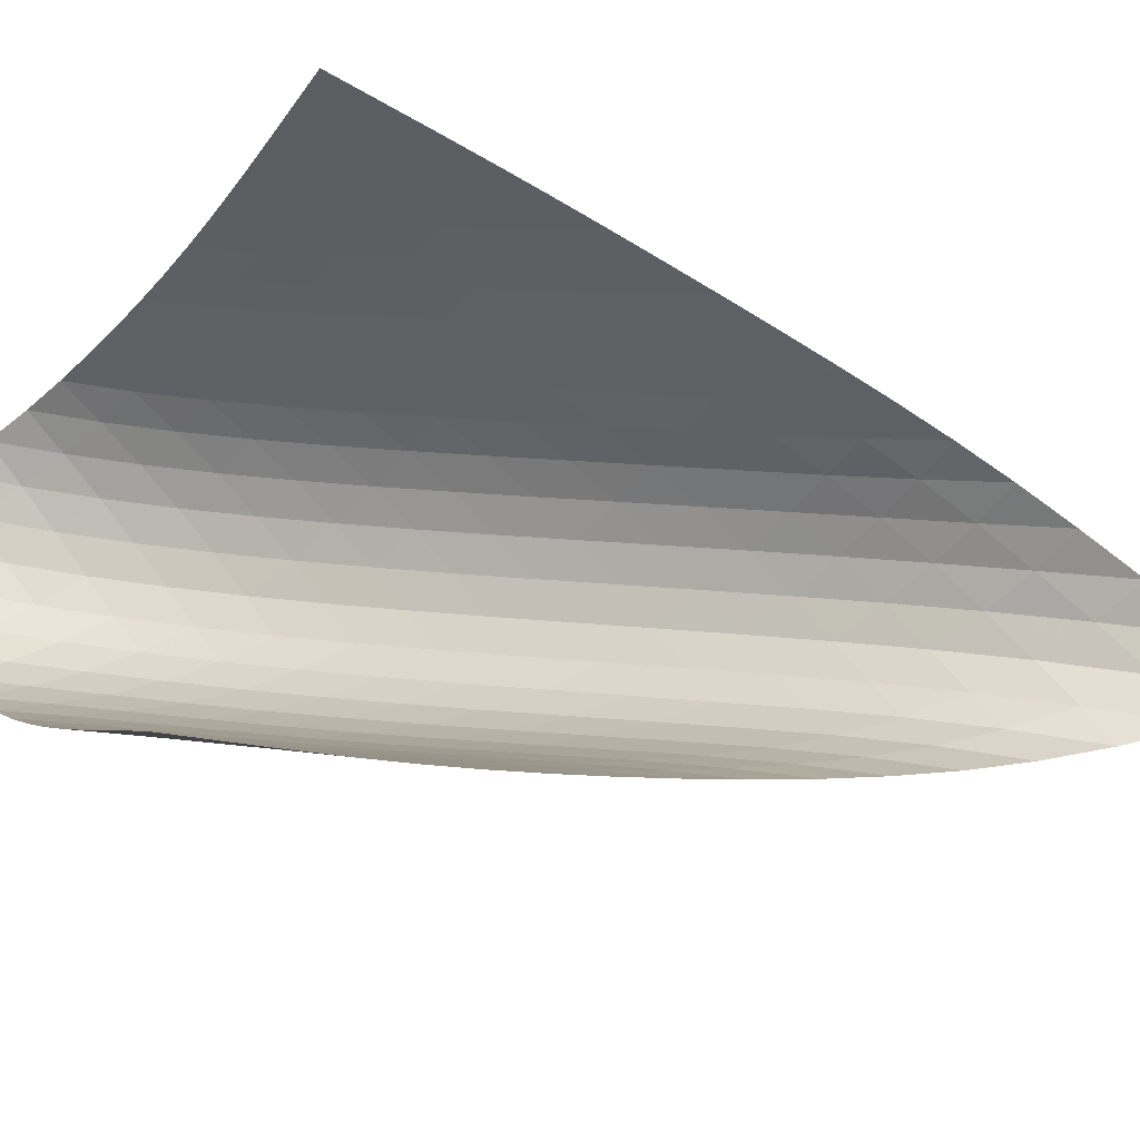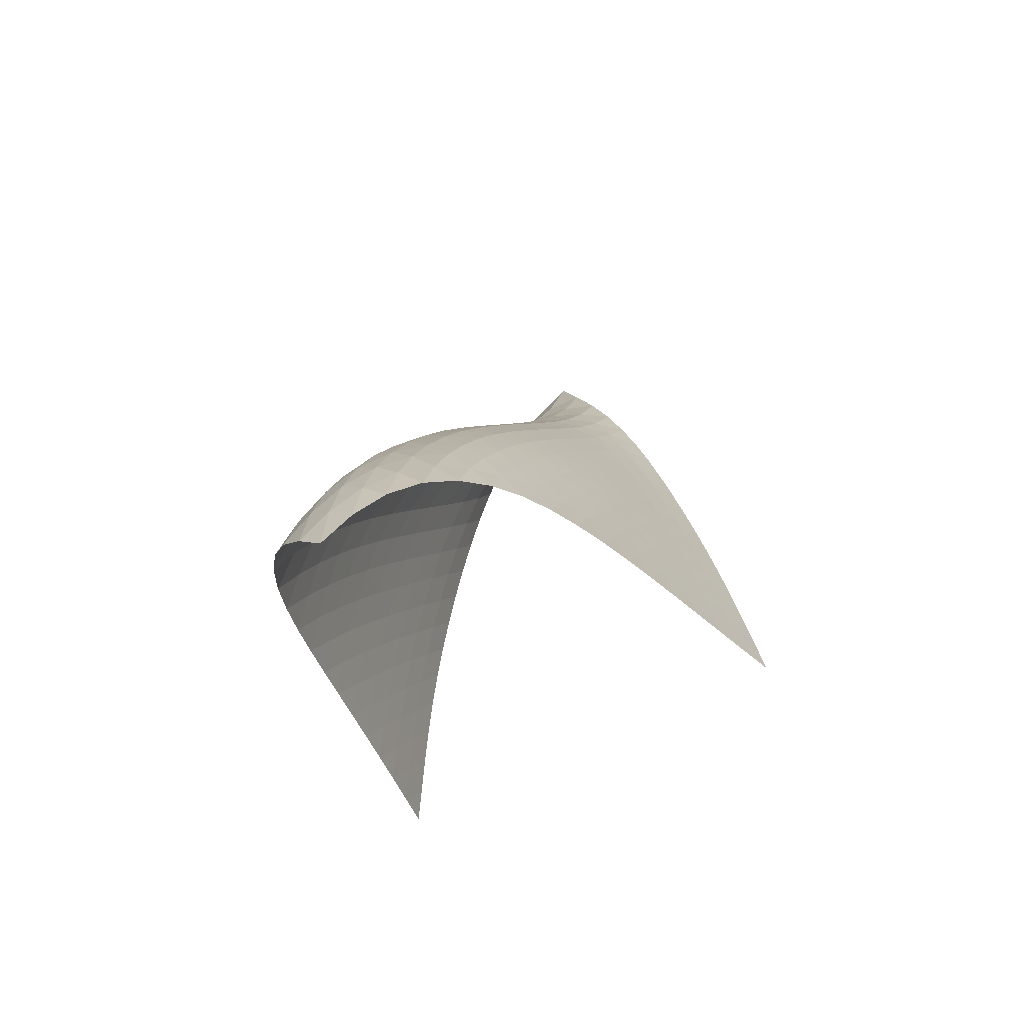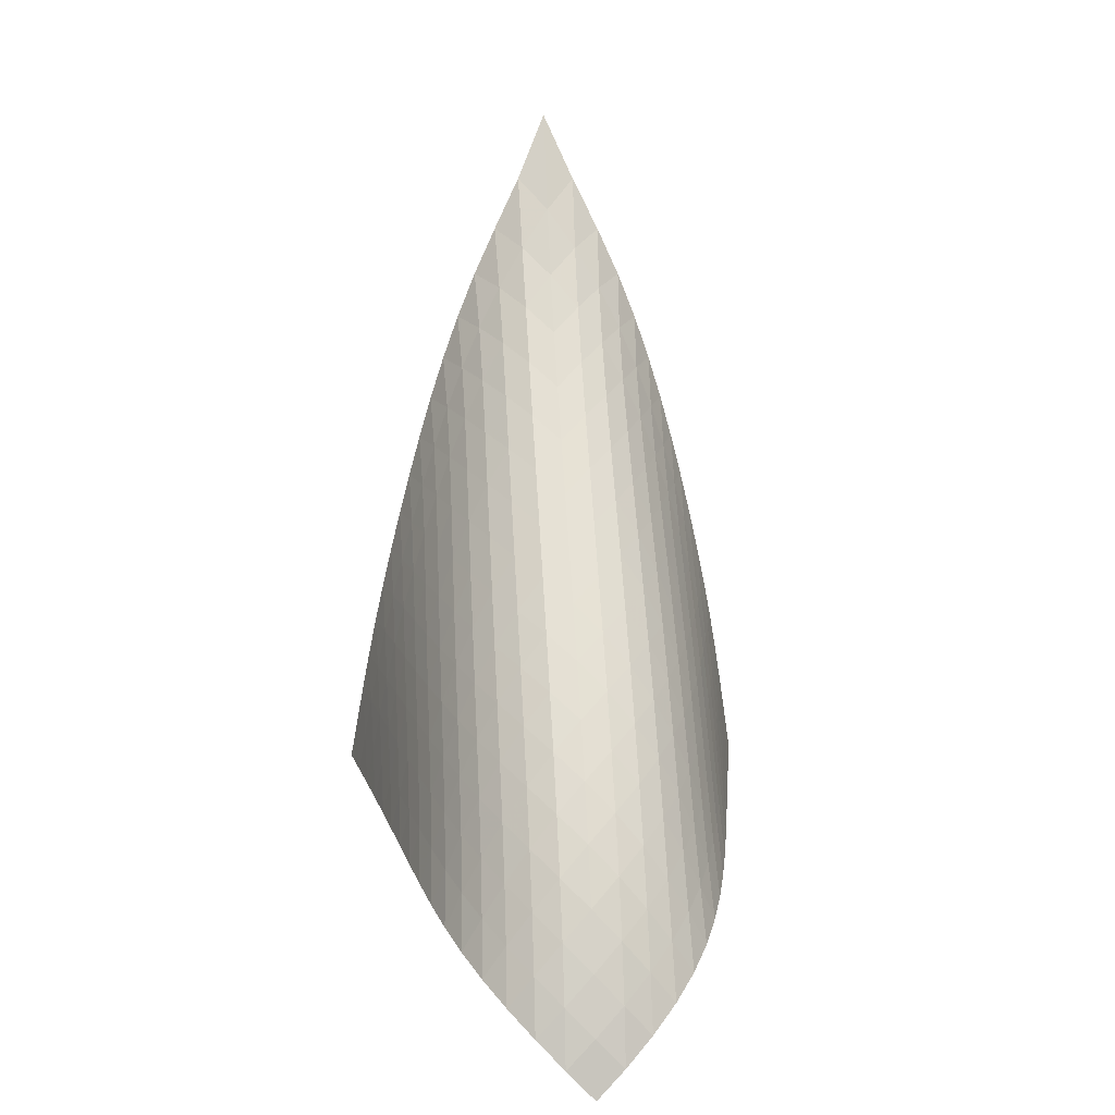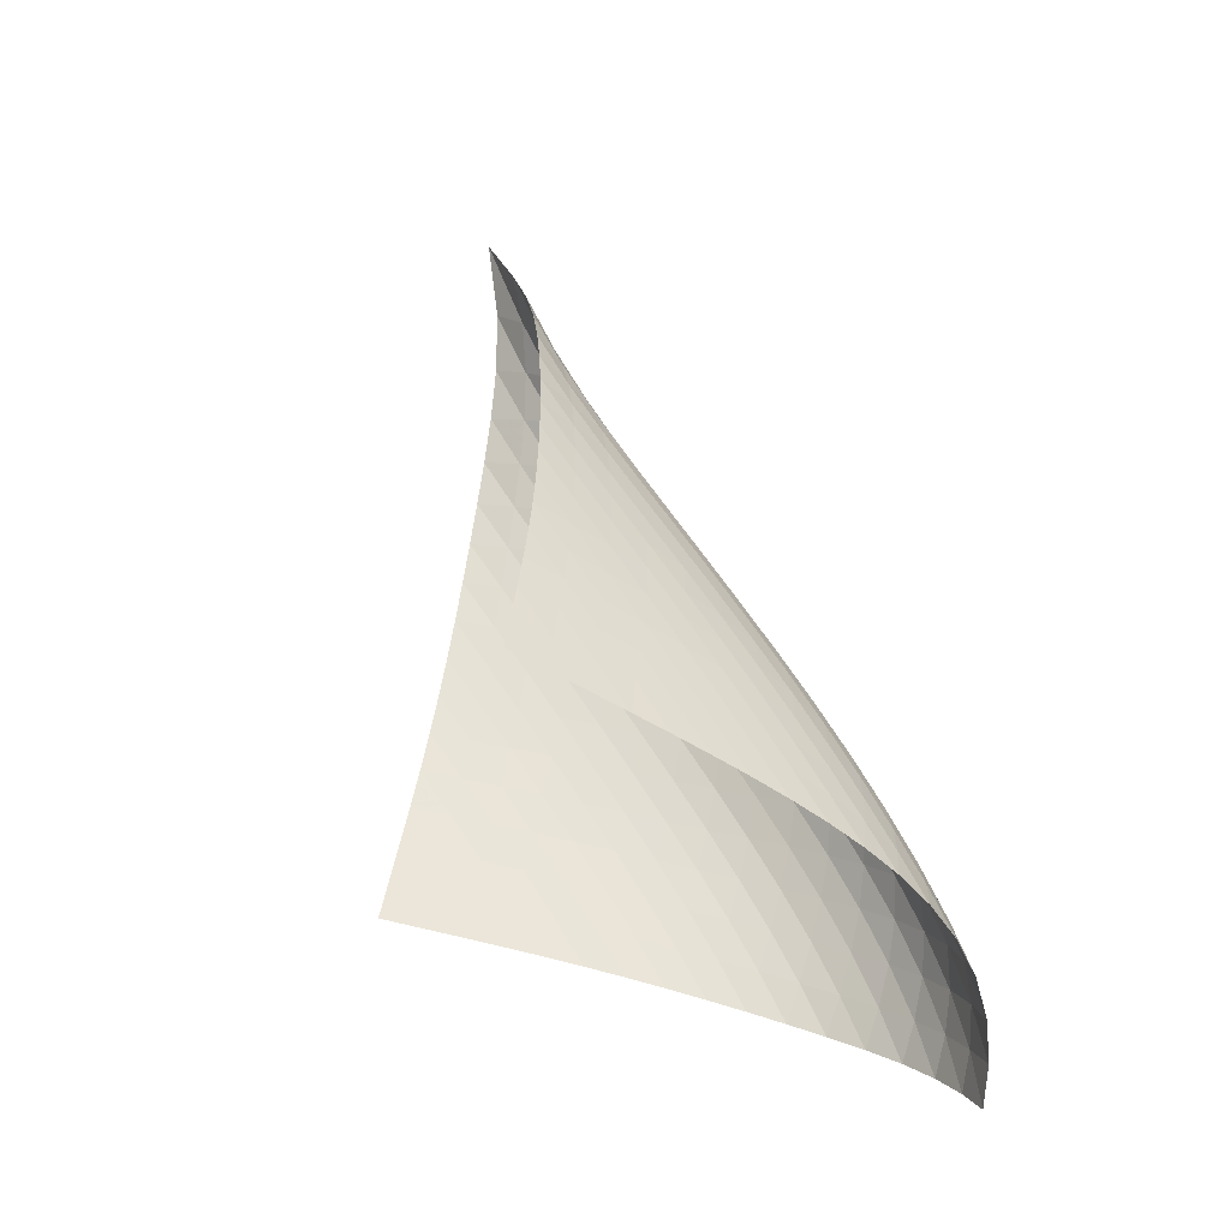
<metadata>
{"format":"obj","ext":"obj","renderer":"f3d","projection":"perspective","resolution":1024,"background":"white","views":[{"elev":-62.5,"azim":73.1,"up":"+Z"},{"elev":-55.4,"azim":-14.9,"up":"+Y"},{"elev":7.0,"azim":-51.2,"up":"+Y"},{"elev":-39.1,"azim":-152.9,"up":"+Y"}]}
</metadata>
<code>
v -6.518 -0.09083 6.518
v -3.11 -14.38 9.255
v -9.255 -14.38 3.11
v -13.28 -18.94 13.28
v -9.253 -13.59 3.298
v -9.25 -12.79 3.487
v -9.24 -12 3.679
v -9.215 -11.2 3.873
v -9.173 -10.4 4.069
v -9.111 -9.59 4.266
v -9.031 -8.773 4.465
v -8.934 -7.945 4.665
v -8.818 -7.102 4.87
v -8.681 -6.244 5.084
v -8.516 -5.367 5.313
v -8.314 -4.47 5.561
v -8.055 -3.544 5.831
v -7.71 -2.569 6.116
v -7.224 -1.481 6.38
v -6.38 -1.481 7.224
v -6.116 -2.569 7.71
v -5.831 -3.544 8.055
v -5.561 -4.47 8.314
v -5.313 -5.367 8.516
v -5.084 -6.244 8.681
v -4.87 -7.102 8.818
v -4.665 -7.945 8.934
v -4.465 -8.773 9.031
v -4.266 -9.59 9.111
v -4.069 -10.4 9.173
v -3.873 -11.2 9.215
v -3.679 -12 9.24
v -3.487 -12.79 9.25
v -3.298 -13.59 9.253
v -3.774 -14.53 9.695
v -4.434 -14.69 10.14
v -5.089 -14.84 10.58
v -5.739 -15 11.01
v -6.384 -15.16 11.45
v -7.027 -15.34 11.87
v -7.668 -15.53 12.29
v -8.312 -15.74 12.69
v -8.962 -15.98 13.07
v -9.621 -16.24 13.4
v -10.29 -16.54 13.68
v -10.97 -16.9 13.87
v -11.65 -17.32 13.93
v -12.27 -17.82 13.85
v -12.82 -18.36 13.62
v -13.62 -18.36 12.82
v -13.85 -17.82 12.27
v -13.93 -17.32 11.65
v -13.87 -16.9 10.97
v -13.68 -16.54 10.29
v -13.4 -16.24 9.621
v -13.07 -15.98 8.962
v -12.69 -15.74 8.312
v -12.29 -15.53 7.668
v -11.87 -15.34 7.027
v -11.45 -15.16 6.384
v -11.01 -15 5.739
v -10.58 -14.84 5.089
v -10.14 -14.69 4.434
v -9.695 -14.53 3.774
v -7.085 -2.162 7.085
v -7.673 -2.993 6.863
v -8.128 -3.845 6.597
v -8.478 -4.703 6.326
v -8.752 -5.559 6.068
v -8.97 -6.41 5.826
v -9.147 -7.254 5.599
v -9.293 -8.089 5.381
v -9.413 -8.915 5.169
v -9.51 -9.732 4.961
v -9.585 -10.54 4.755
v -9.638 -11.35 4.551
v -9.67 -12.15 4.351
v -9.686 -12.95 4.155
v -9.692 -13.74 3.963
v -6.863 -2.993 7.673
v -7.553 -3.573 7.553
v -8.135 -4.26 7.343
v -8.598 -5.013 7.09
v -8.96 -5.804 6.827
v -9.243 -6.614 6.573
v -9.467 -7.434 6.331
v -9.646 -8.254 6.1
v -9.791 -9.072 5.877
v -9.906 -9.886 5.659
v -9.995 -10.7 5.444
v -10.06 -11.5 5.232
v -10.1 -12.3 5.025
v -10.12 -13.1 4.823
v -10.13 -13.89 4.626
v -6.597 -3.845 8.128
v -7.343 -4.26 8.135
v -8.034 -4.785 8.034
v -8.625 -5.409 7.838
v -9.1 -6.109 7.591
v -9.472 -6.861 7.331
v -9.76 -7.644 7.075
v -9.985 -8.442 6.829
v -10.16 -9.247 6.592
v -10.3 -10.05 6.361
v -10.4 -10.86 6.137
v -10.48 -11.66 5.916
v -10.53 -12.46 5.701
v -10.55 -13.26 5.492
v -10.57 -14.05 5.288
v -6.326 -4.703 8.478
v -7.09 -5.013 8.598
v -7.838 -5.409 8.625
v -8.532 -5.903 8.532
v -9.129 -6.494 8.342
v -9.614 -7.166 8.098
v -9.992 -7.894 7.835
v -10.28 -8.659 7.574
v -10.51 -9.443 7.32
v -10.68 -10.24 7.075
v -10.8 -11.03 6.837
v -10.89 -11.83 6.606
v -10.95 -12.63 6.38
v -10.99 -13.42 6.161
v -11 -14.21 5.947
v -6.068 -5.559 8.752
v -6.827 -5.804 8.96
v -7.591 -6.109 9.1
v -8.342 -6.494 9.129
v -9.037 -6.973 9.037
v -9.639 -7.547 8.849
v -10.13 -8.202 8.604
v -10.51 -8.916 8.337
v -10.8 -9.668 8.068
v -11.02 -10.44 7.806
v -11.18 -11.23 7.551
v -11.29 -12.02 7.304
v -11.36 -12.81 7.065
v -11.41 -13.59 6.832
v -11.43 -14.38 6.605
v -5.826 -6.41 8.97
v -6.573 -6.614 9.243
v -7.331 -6.861 9.472
v -8.098 -7.166 9.614
v -8.849 -7.547 9.639
v -9.544 -8.019 9.544
v -10.15 -8.583 9.354
v -10.64 -9.228 9.107
v -11.02 -9.933 8.833
v -11.31 -10.68 8.555
v -11.52 -11.44 8.282
v -11.66 -12.22 8.017
v -11.76 -13 7.759
v -11.82 -13.78 7.509
v -11.85 -14.56 7.265
v -5.599 -7.254 9.147
v -6.331 -7.434 9.467
v -7.075 -7.644 9.76
v -7.835 -7.894 9.992
v -8.604 -8.202 10.13
v -9.354 -8.583 10.15
v -10.05 -9.054 10.05
v -10.65 -9.615 9.856
v -11.14 -10.25 9.603
v -11.52 -10.95 9.321
v -11.8 -11.69 9.032
v -12 -12.45 8.745
v -12.13 -13.22 8.466
v -12.21 -13.99 8.194
v -12.26 -14.76 7.928
v -5.381 -8.089 9.293
v -6.1 -8.254 9.646
v -6.829 -8.442 9.985
v -7.574 -8.659 10.28
v -8.337 -8.916 10.51
v -9.107 -9.228 10.64
v -9.856 -9.615 10.65
v -10.55 -10.09 10.55
v -11.15 -10.65 10.35
v -11.63 -11.29 10.09
v -12 -11.98 9.794
v -12.27 -12.71 9.491
v -12.45 -13.46 9.188
v -12.57 -14.22 8.89
v -12.64 -14.98 8.598
v -5.169 -8.915 9.413
v -5.877 -9.072 9.791
v -6.592 -9.247 10.16
v -7.32 -9.443 10.51
v -8.068 -9.668 10.8
v -8.833 -9.933 11.02
v -9.603 -10.25 11.14
v -10.35 -10.65 11.15
v -11.04 -11.13 11.04
v -11.63 -11.69 10.83
v -12.1 -12.33 10.56
v -12.46 -13.02 10.25
v -12.71 -13.75 9.924
v -12.88 -14.49 9.6
v -12.99 -15.23 9.278
v -4.961 -9.732 9.51
v -5.659 -9.886 9.906
v -6.361 -10.05 10.3
v -7.075 -10.24 10.68
v -7.806 -10.44 11.02
v -8.555 -10.68 11.31
v -9.321 -10.95 11.52
v -10.09 -11.29 11.63
v -10.83 -11.69 11.63
v -11.51 -12.18 11.51
v -12.09 -12.75 11.29
v -12.55 -13.39 11
v -12.89 -14.08 10.67
v -13.13 -14.79 10.32
v -13.29 -15.51 9.972
v -4.755 -10.54 9.585
v -5.444 -10.7 9.995
v -6.137 -10.86 10.4
v -6.837 -11.03 10.8
v -7.551 -11.23 11.18
v -8.282 -11.44 11.52
v -9.032 -11.69 11.8
v -9.794 -11.98 12
v -10.56 -12.33 12.1
v -11.29 -12.75 12.09
v -11.95 -13.25 11.95
v -12.51 -13.83 11.71
v -12.96 -14.47 11.4
v -13.28 -15.15 11.05
v -13.51 -15.84 10.68
v -4.551 -11.35 9.638
v -5.232 -11.5 10.06
v -5.916 -11.66 10.48
v -6.606 -11.83 10.89
v -7.304 -12.02 11.29
v -8.017 -12.22 11.66
v -8.745 -12.45 12
v -9.491 -12.71 12.27
v -10.25 -13.02 12.46
v -11 -13.39 12.55
v -11.71 -13.83 12.51
v -12.36 -14.35 12.36
v -12.9 -14.94 12.1
v -13.32 -15.57 11.76
v -13.63 -16.23 11.38
v -4.351 -12.15 9.67
v -5.025 -12.3 10.1
v -5.701 -12.46 10.53
v -6.38 -12.63 10.95
v -7.065 -12.81 11.36
v -7.759 -13 11.76
v -8.466 -13.22 12.13
v -9.188 -13.46 12.45
v -9.924 -13.75 12.71
v -10.67 -14.08 12.89
v -11.4 -14.47 12.96
v -12.1 -14.94 12.9
v -12.71 -15.47 12.71
v -13.22 -16.07 12.42
v -13.62 -16.69 12.06
v -4.155 -12.95 9.686
v -4.823 -13.1 10.12
v -5.492 -13.26 10.55
v -6.161 -13.42 10.99
v -6.832 -13.59 11.41
v -7.509 -13.78 11.82
v -8.194 -13.99 12.21
v -8.89 -14.22 12.57
v -9.6 -14.49 12.88
v -10.32 -14.79 13.13
v -11.05 -15.15 13.28
v -11.76 -15.57 13.32
v -12.42 -16.07 13.22
v -13 -16.62 13
v -13.47 -17.21 12.67
v -3.963 -13.74 9.692
v -4.626 -13.89 10.13
v -5.288 -14.05 10.57
v -5.947 -14.21 11
v -6.605 -14.38 11.43
v -7.265 -14.56 11.85
v -7.928 -14.76 12.26
v -8.598 -14.98 12.64
v -9.278 -15.23 12.99
v -9.972 -15.51 13.29
v -10.68 -15.84 13.51
v -11.38 -16.23 13.63
v -12.06 -16.69 13.62
v -12.67 -17.21 13.47
v -13.19 -17.78 13.19
f 289 49 4
f 289 4 50
f 5 79 64
f 5 64 3
f 79 94 63
f 79 63 64
f 94 109 62
f 94 62 63
f 109 124 61
f 109 61 62
f 124 139 60
f 124 60 61
f 139 154 59
f 139 59 60
f 154 169 58
f 154 58 59
f 169 184 57
f 169 57 58
f 184 199 56
f 184 56 57
f 199 214 55
f 199 55 56
f 214 229 54
f 214 54 55
f 229 244 53
f 229 53 54
f 244 259 52
f 244 52 53
f 259 274 51
f 259 51 52
f 274 289 50
f 274 50 51
f 1 20 65
f 1 65 19
f 19 65 66
f 19 66 18
f 18 66 67
f 18 67 17
f 17 67 68
f 17 68 16
f 16 68 69
f 16 69 15
f 15 69 70
f 15 70 14
f 14 70 71
f 14 71 13
f 13 71 72
f 13 72 12
f 12 72 73
f 12 73 11
f 11 73 74
f 11 74 10
f 10 74 75
f 10 75 9
f 9 75 76
f 9 76 8
f 8 76 77
f 8 77 7
f 7 77 78
f 7 78 6
f 6 78 79
f 6 79 5
f 20 21 80
f 20 80 65
f 65 80 81
f 65 81 66
f 66 81 82
f 66 82 67
f 67 82 83
f 67 83 68
f 68 83 84
f 68 84 69
f 69 84 85
f 69 85 70
f 70 85 86
f 70 86 71
f 71 86 87
f 71 87 72
f 72 87 88
f 72 88 73
f 73 88 89
f 73 89 74
f 74 89 90
f 74 90 75
f 75 90 91
f 75 91 76
f 76 91 92
f 76 92 77
f 77 92 93
f 77 93 78
f 78 93 94
f 78 94 79
f 21 22 95
f 21 95 80
f 80 95 96
f 80 96 81
f 81 96 97
f 81 97 82
f 82 97 98
f 82 98 83
f 83 98 99
f 83 99 84
f 84 99 100
f 84 100 85
f 85 100 101
f 85 101 86
f 86 101 102
f 86 102 87
f 87 102 103
f 87 103 88
f 88 103 104
f 88 104 89
f 89 104 105
f 89 105 90
f 90 105 106
f 90 106 91
f 91 106 107
f 91 107 92
f 92 107 108
f 92 108 93
f 93 108 109
f 93 109 94
f 22 23 110
f 22 110 95
f 95 110 111
f 95 111 96
f 96 111 112
f 96 112 97
f 97 112 113
f 97 113 98
f 98 113 114
f 98 114 99
f 99 114 115
f 99 115 100
f 100 115 116
f 100 116 101
f 101 116 117
f 101 117 102
f 102 117 118
f 102 118 103
f 103 118 119
f 103 119 104
f 104 119 120
f 104 120 105
f 105 120 121
f 105 121 106
f 106 121 122
f 106 122 107
f 107 122 123
f 107 123 108
f 108 123 124
f 108 124 109
f 23 24 125
f 23 125 110
f 110 125 126
f 110 126 111
f 111 126 127
f 111 127 112
f 112 127 128
f 112 128 113
f 113 128 129
f 113 129 114
f 114 129 130
f 114 130 115
f 115 130 131
f 115 131 116
f 116 131 132
f 116 132 117
f 117 132 133
f 117 133 118
f 118 133 134
f 118 134 119
f 119 134 135
f 119 135 120
f 120 135 136
f 120 136 121
f 121 136 137
f 121 137 122
f 122 137 138
f 122 138 123
f 123 138 139
f 123 139 124
f 24 25 140
f 24 140 125
f 125 140 141
f 125 141 126
f 126 141 142
f 126 142 127
f 127 142 143
f 127 143 128
f 128 143 144
f 128 144 129
f 129 144 145
f 129 145 130
f 130 145 146
f 130 146 131
f 131 146 147
f 131 147 132
f 132 147 148
f 132 148 133
f 133 148 149
f 133 149 134
f 134 149 150
f 134 150 135
f 135 150 151
f 135 151 136
f 136 151 152
f 136 152 137
f 137 152 153
f 137 153 138
f 138 153 154
f 138 154 139
f 25 26 155
f 25 155 140
f 140 155 156
f 140 156 141
f 141 156 157
f 141 157 142
f 142 157 158
f 142 158 143
f 143 158 159
f 143 159 144
f 144 159 160
f 144 160 145
f 145 160 161
f 145 161 146
f 146 161 162
f 146 162 147
f 147 162 163
f 147 163 148
f 148 163 164
f 148 164 149
f 149 164 165
f 149 165 150
f 150 165 166
f 150 166 151
f 151 166 167
f 151 167 152
f 152 167 168
f 152 168 153
f 153 168 169
f 153 169 154
f 26 27 170
f 26 170 155
f 155 170 171
f 155 171 156
f 156 171 172
f 156 172 157
f 157 172 173
f 157 173 158
f 158 173 174
f 158 174 159
f 159 174 175
f 159 175 160
f 160 175 176
f 160 176 161
f 161 176 177
f 161 177 162
f 162 177 178
f 162 178 163
f 163 178 179
f 163 179 164
f 164 179 180
f 164 180 165
f 165 180 181
f 165 181 166
f 166 181 182
f 166 182 167
f 167 182 183
f 167 183 168
f 168 183 184
f 168 184 169
f 27 28 185
f 27 185 170
f 170 185 186
f 170 186 171
f 171 186 187
f 171 187 172
f 172 187 188
f 172 188 173
f 173 188 189
f 173 189 174
f 174 189 190
f 174 190 175
f 175 190 191
f 175 191 176
f 176 191 192
f 176 192 177
f 177 192 193
f 177 193 178
f 178 193 194
f 178 194 179
f 179 194 195
f 179 195 180
f 180 195 196
f 180 196 181
f 181 196 197
f 181 197 182
f 182 197 198
f 182 198 183
f 183 198 199
f 183 199 184
f 28 29 200
f 28 200 185
f 185 200 201
f 185 201 186
f 186 201 202
f 186 202 187
f 187 202 203
f 187 203 188
f 188 203 204
f 188 204 189
f 189 204 205
f 189 205 190
f 190 205 206
f 190 206 191
f 191 206 207
f 191 207 192
f 192 207 208
f 192 208 193
f 193 208 209
f 193 209 194
f 194 209 210
f 194 210 195
f 195 210 211
f 195 211 196
f 196 211 212
f 196 212 197
f 197 212 213
f 197 213 198
f 198 213 214
f 198 214 199
f 29 30 215
f 29 215 200
f 200 215 216
f 200 216 201
f 201 216 217
f 201 217 202
f 202 217 218
f 202 218 203
f 203 218 219
f 203 219 204
f 204 219 220
f 204 220 205
f 205 220 221
f 205 221 206
f 206 221 222
f 206 222 207
f 207 222 223
f 207 223 208
f 208 223 224
f 208 224 209
f 209 224 225
f 209 225 210
f 210 225 226
f 210 226 211
f 211 226 227
f 211 227 212
f 212 227 228
f 212 228 213
f 213 228 229
f 213 229 214
f 30 31 230
f 30 230 215
f 215 230 231
f 215 231 216
f 216 231 232
f 216 232 217
f 217 232 233
f 217 233 218
f 218 233 234
f 218 234 219
f 219 234 235
f 219 235 220
f 220 235 236
f 220 236 221
f 221 236 237
f 221 237 222
f 222 237 238
f 222 238 223
f 223 238 239
f 223 239 224
f 224 239 240
f 224 240 225
f 225 240 241
f 225 241 226
f 226 241 242
f 226 242 227
f 227 242 243
f 227 243 228
f 228 243 244
f 228 244 229
f 31 32 245
f 31 245 230
f 230 245 246
f 230 246 231
f 231 246 247
f 231 247 232
f 232 247 248
f 232 248 233
f 233 248 249
f 233 249 234
f 234 249 250
f 234 250 235
f 235 250 251
f 235 251 236
f 236 251 252
f 236 252 237
f 237 252 253
f 237 253 238
f 238 253 254
f 238 254 239
f 239 254 255
f 239 255 240
f 240 255 256
f 240 256 241
f 241 256 257
f 241 257 242
f 242 257 258
f 242 258 243
f 243 258 259
f 243 259 244
f 32 33 260
f 32 260 245
f 245 260 261
f 245 261 246
f 246 261 262
f 246 262 247
f 247 262 263
f 247 263 248
f 248 263 264
f 248 264 249
f 249 264 265
f 249 265 250
f 250 265 266
f 250 266 251
f 251 266 267
f 251 267 252
f 252 267 268
f 252 268 253
f 253 268 269
f 253 269 254
f 254 269 270
f 254 270 255
f 255 270 271
f 255 271 256
f 256 271 272
f 256 272 257
f 257 272 273
f 257 273 258
f 258 273 274
f 258 274 259
f 33 34 275
f 33 275 260
f 260 275 276
f 260 276 261
f 261 276 277
f 261 277 262
f 262 277 278
f 262 278 263
f 263 278 279
f 263 279 264
f 264 279 280
f 264 280 265
f 265 280 281
f 265 281 266
f 266 281 282
f 266 282 267
f 267 282 283
f 267 283 268
f 268 283 284
f 268 284 269
f 269 284 285
f 269 285 270
f 270 285 286
f 270 286 271
f 271 286 287
f 271 287 272
f 272 287 288
f 272 288 273
f 273 288 289
f 273 289 274
f 34 2 35
f 34 35 275
f 275 35 36
f 275 36 276
f 276 36 37
f 276 37 277
f 277 37 38
f 277 38 278
f 278 38 39
f 278 39 279
f 279 39 40
f 279 40 280
f 280 40 41
f 280 41 281
f 281 41 42
f 281 42 282
f 282 42 43
f 282 43 283
f 283 43 44
f 283 44 284
f 284 44 45
f 284 45 285
f 285 45 46
f 285 46 286
f 286 46 47
f 286 47 287
f 287 47 48
f 287 48 288
f 288 48 49
f 288 49 289

</code>
